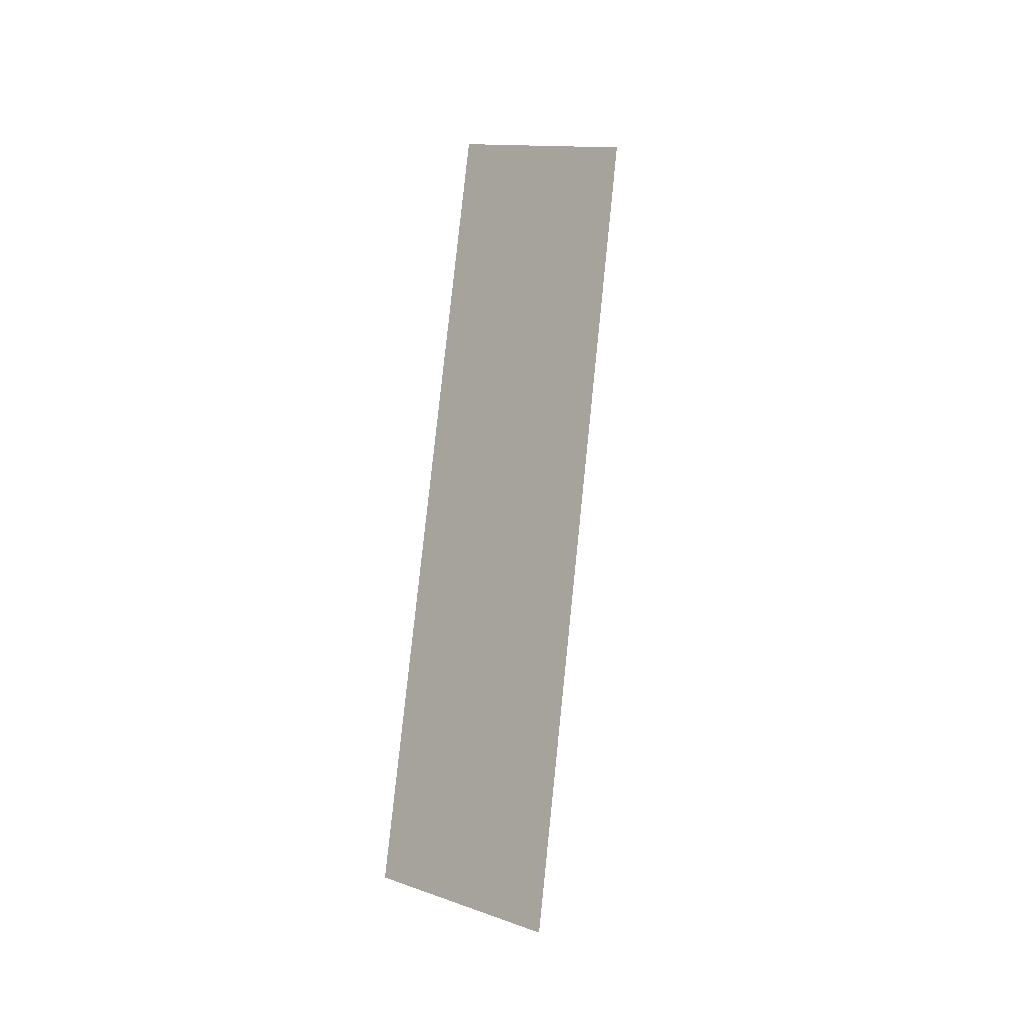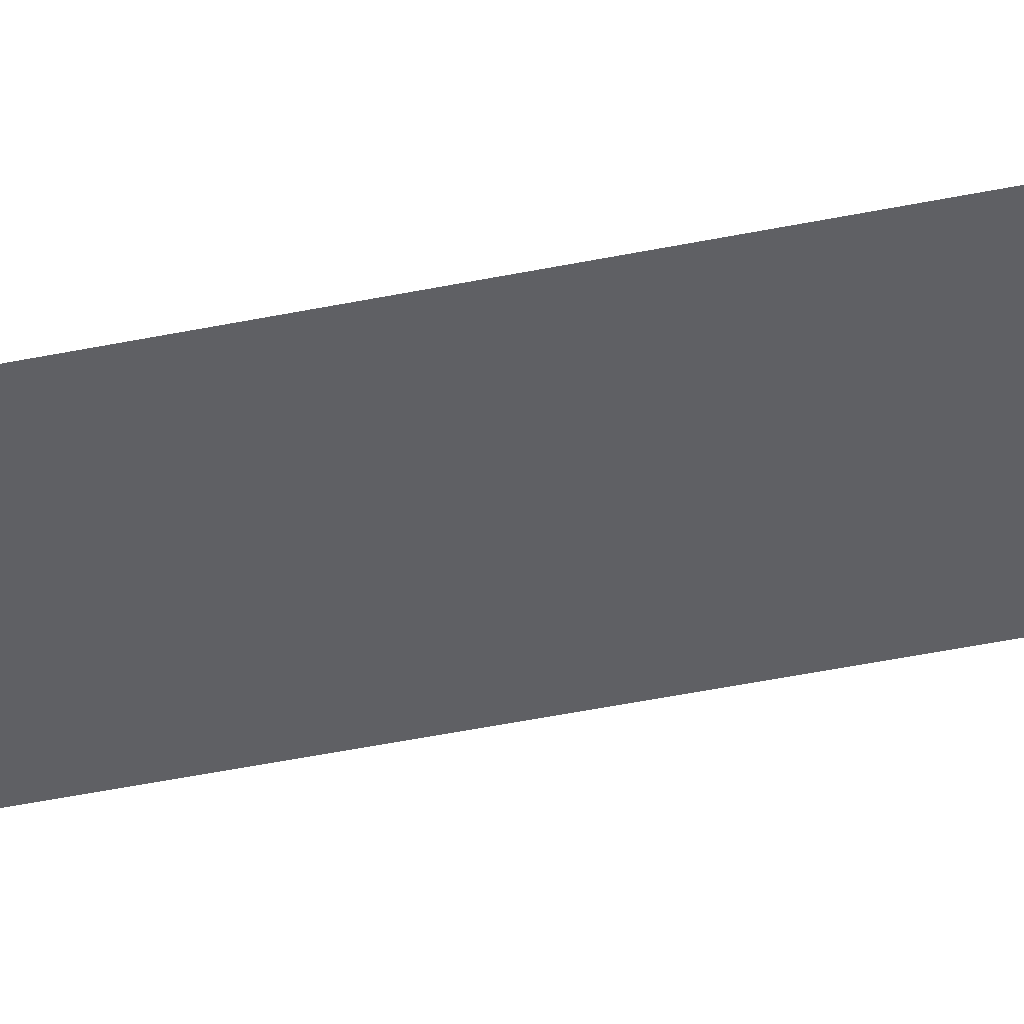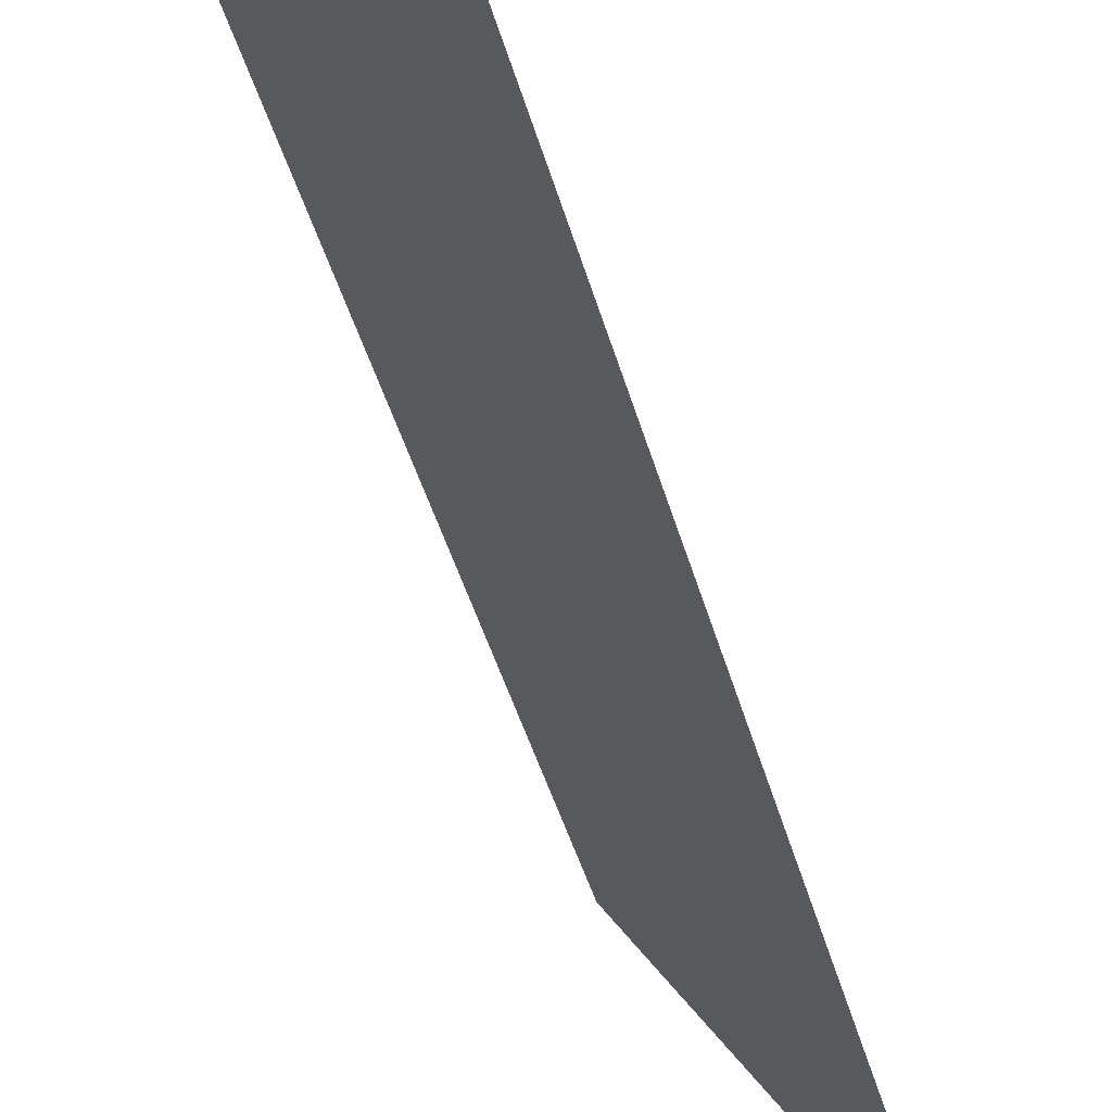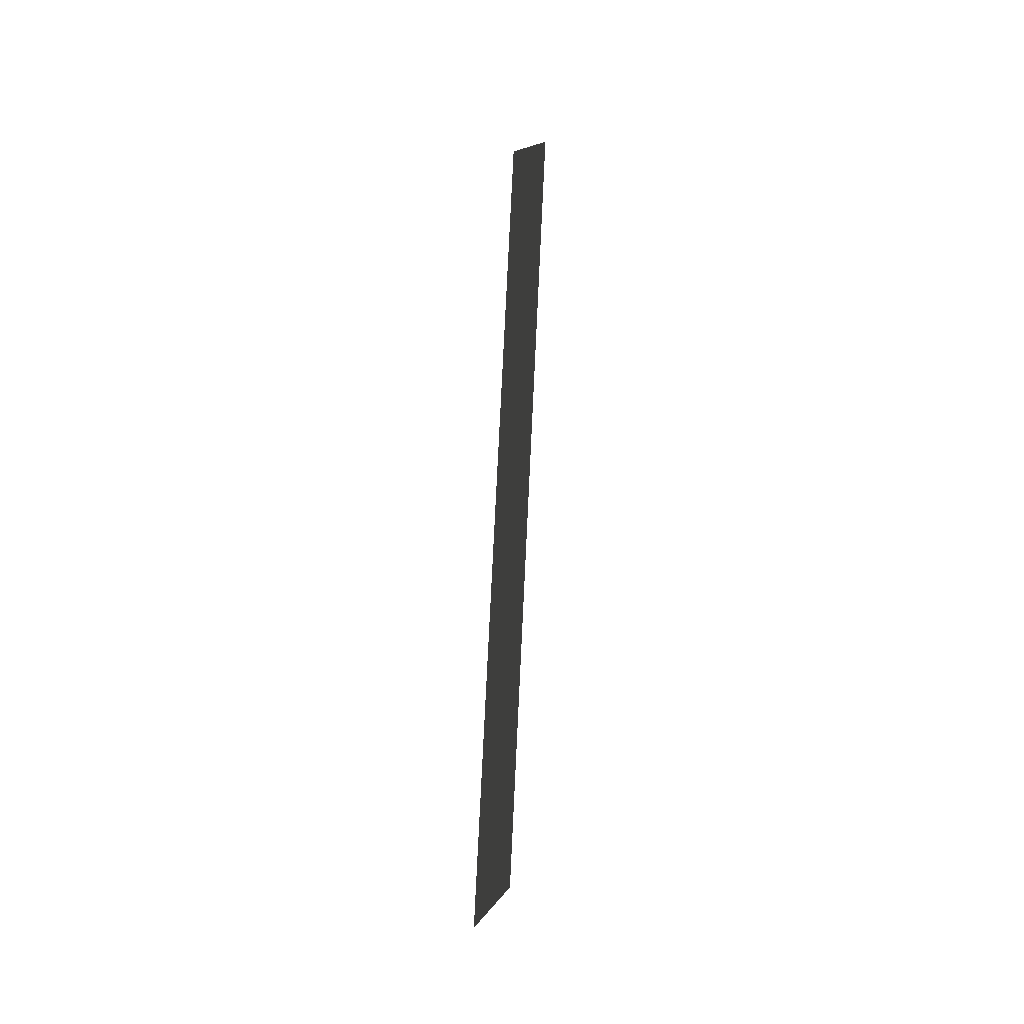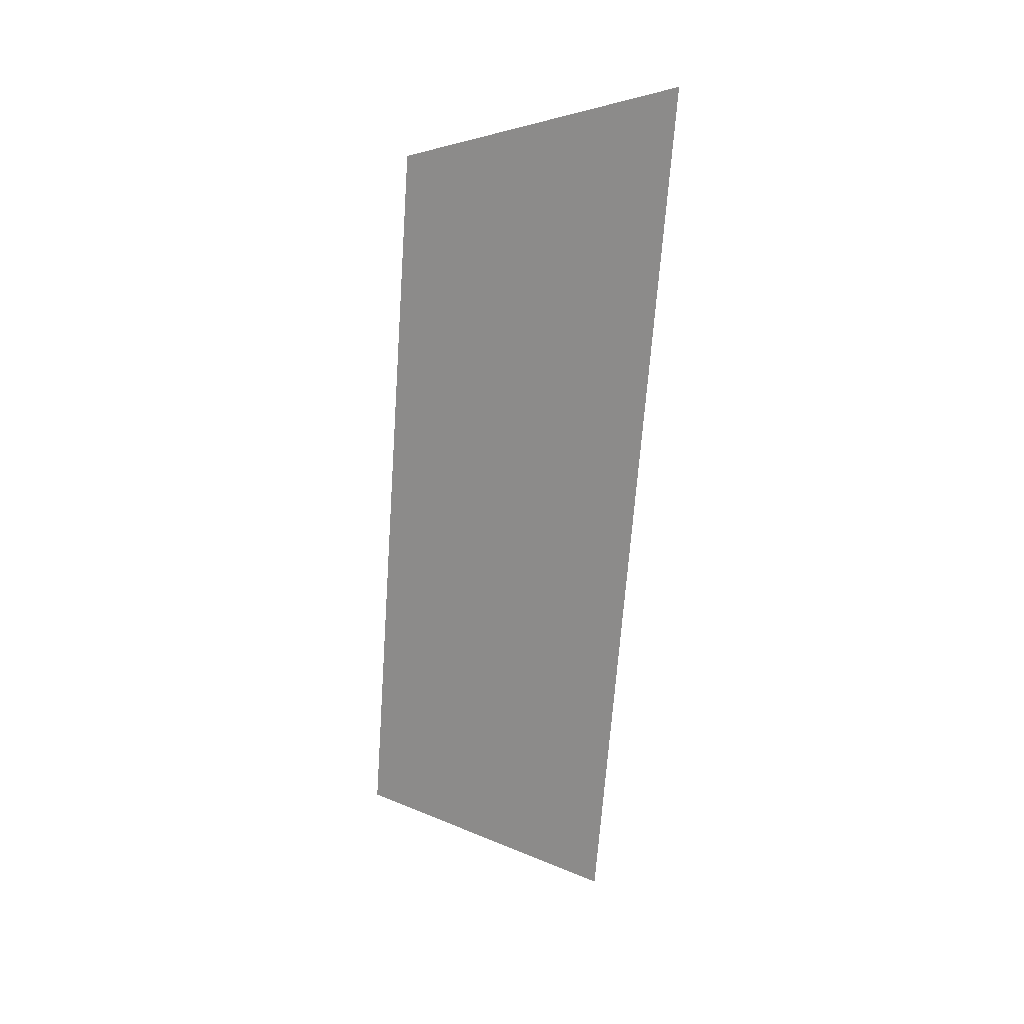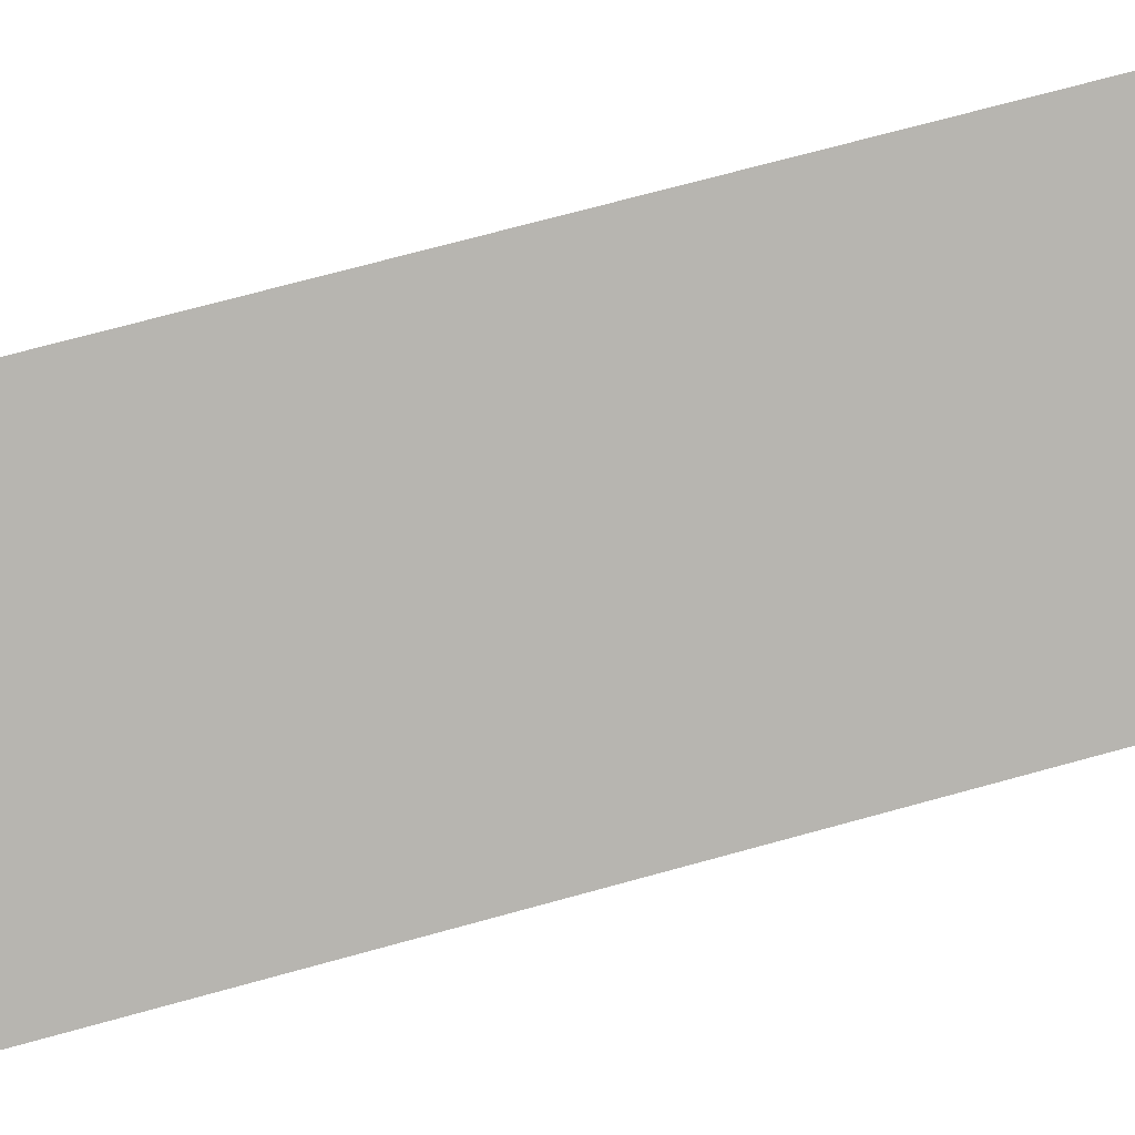
<metadata>
{"format":"obj","ext":"obj","renderer":"f3d","projection":"perspective","resolution":1024,"background":"white","views":[{"elev":-7.7,"azim":-109.9,"up":"+Z"},{"elev":77.3,"azim":81.5,"up":"+Y"},{"elev":-46.8,"azim":14.3,"up":"+Y"},{"elev":-5.4,"azim":-154.0,"up":"+Z"},{"elev":18.2,"azim":-39.6,"up":"+Z"},{"elev":43.2,"azim":75.5,"up":"+Y"}]}
</metadata>
<code>
o Group12/mesh10/mesh10-geometry#mesh10-geometry
v 0.8052 0.02406 0.1722
v 0.7914 0.0363 0.2478
v 0.8052 0.0149 0.2546
v 0.7914 0.04394 0.179
f 1 2 3
f 2 1 4
f 3 2 1
f 4 1 2

</code>
